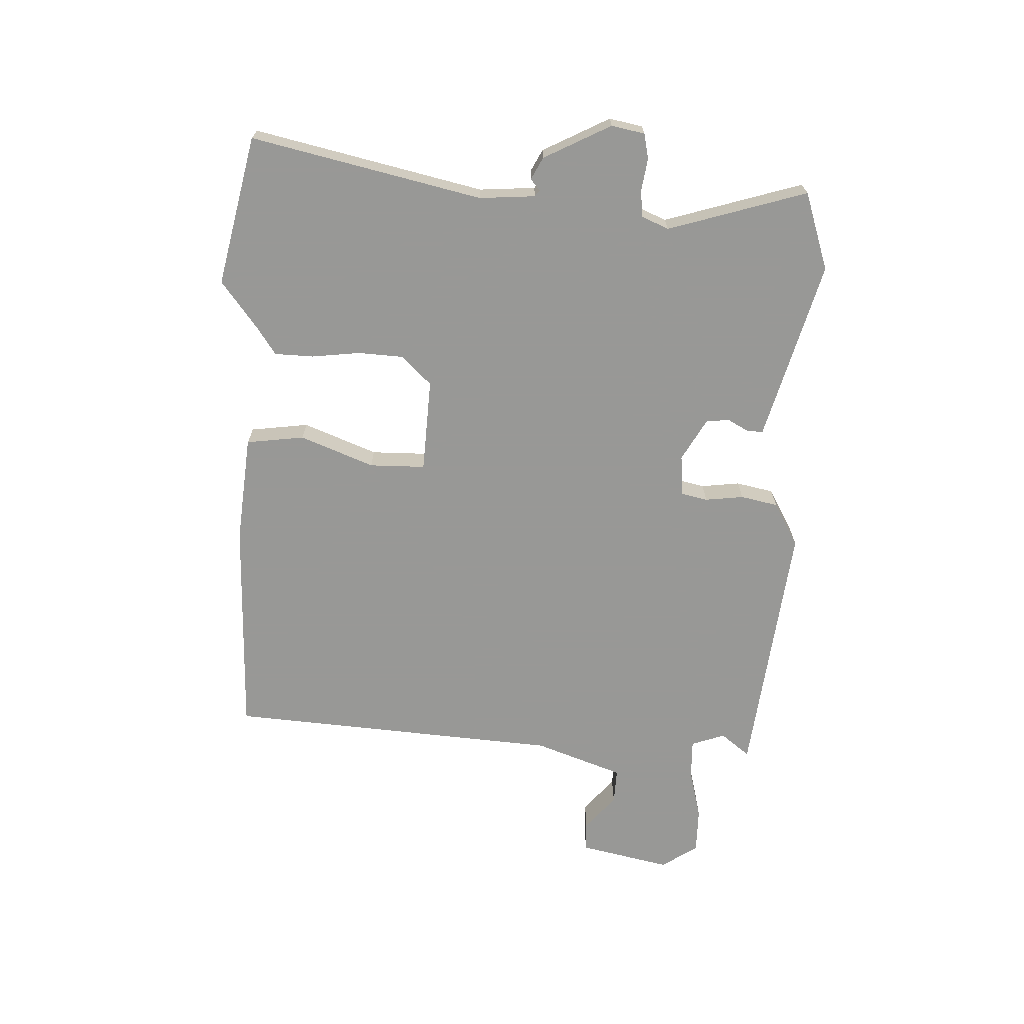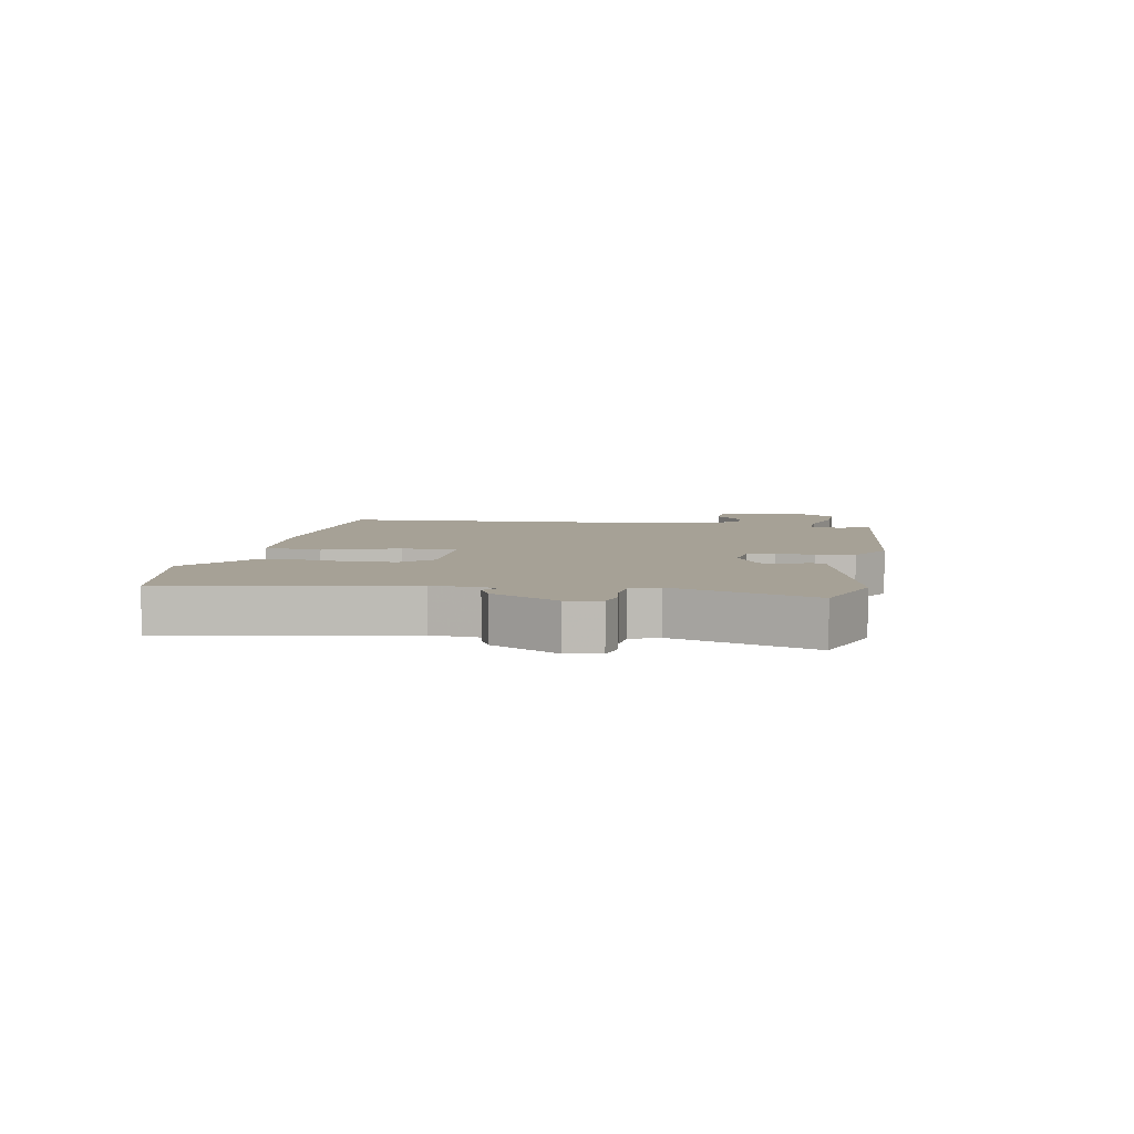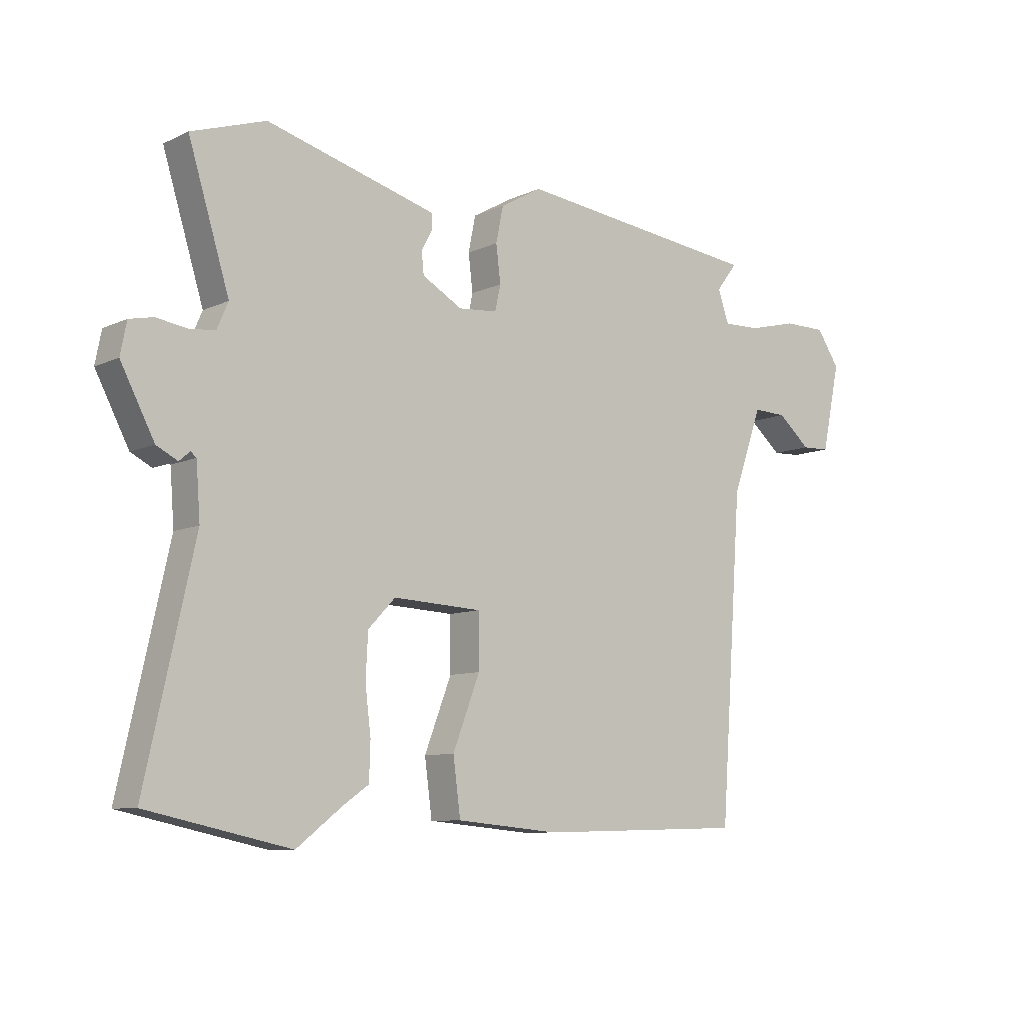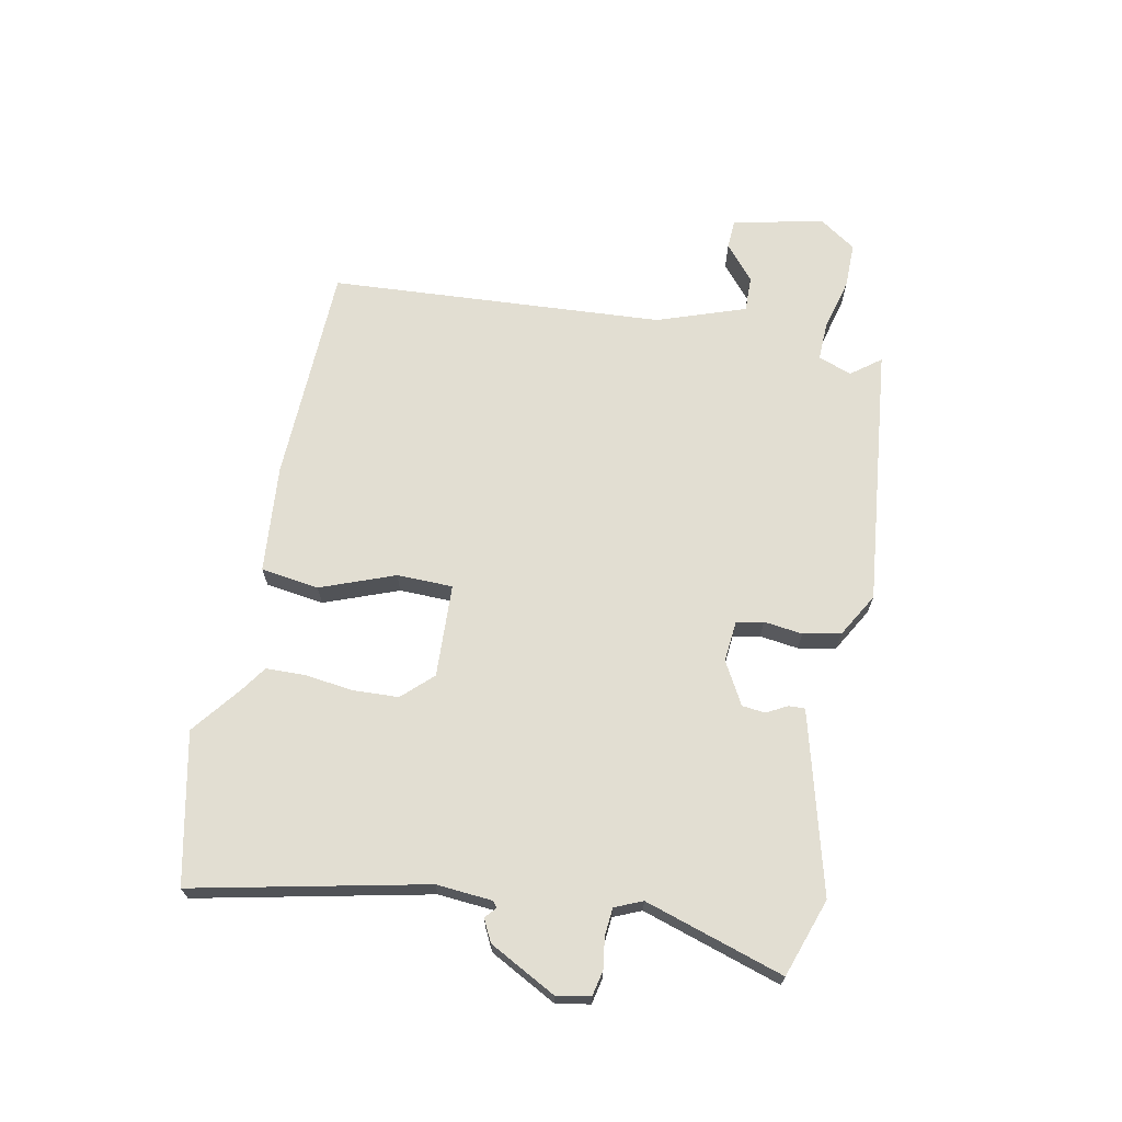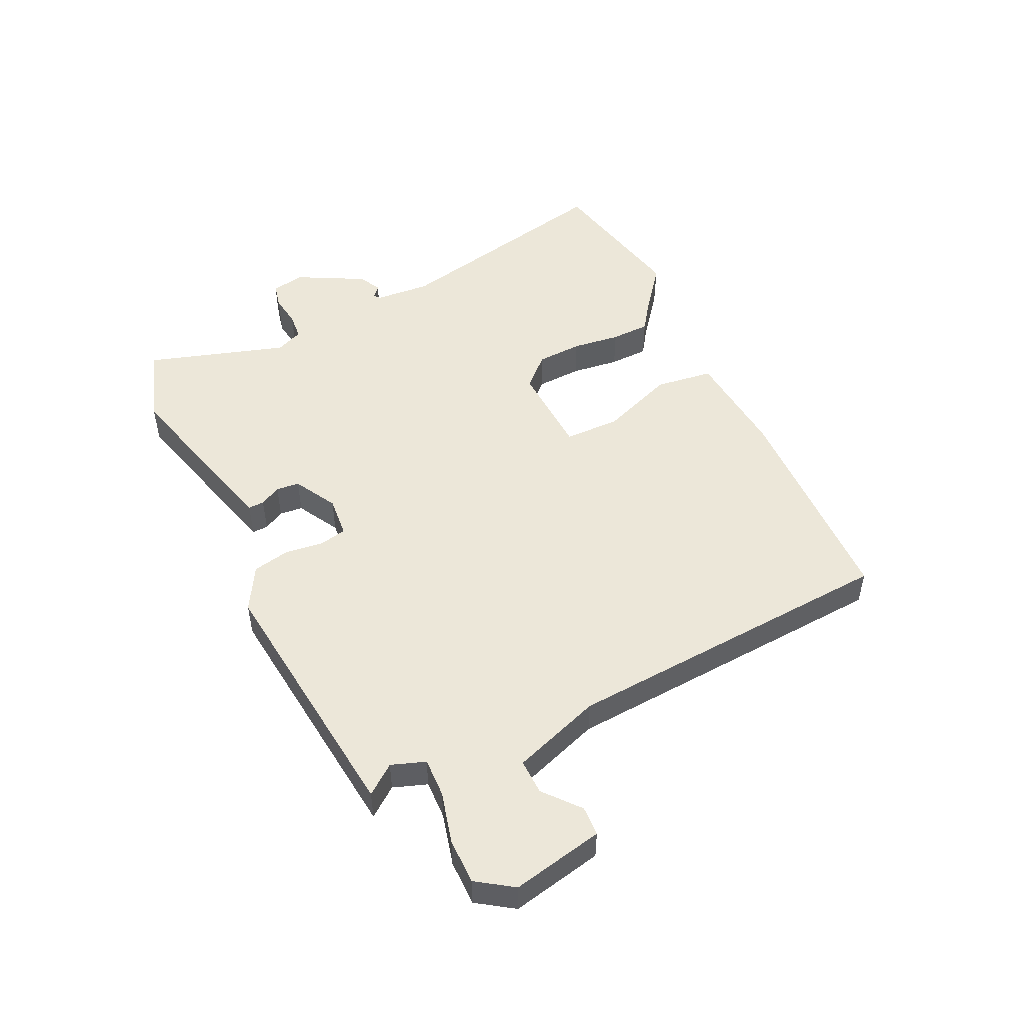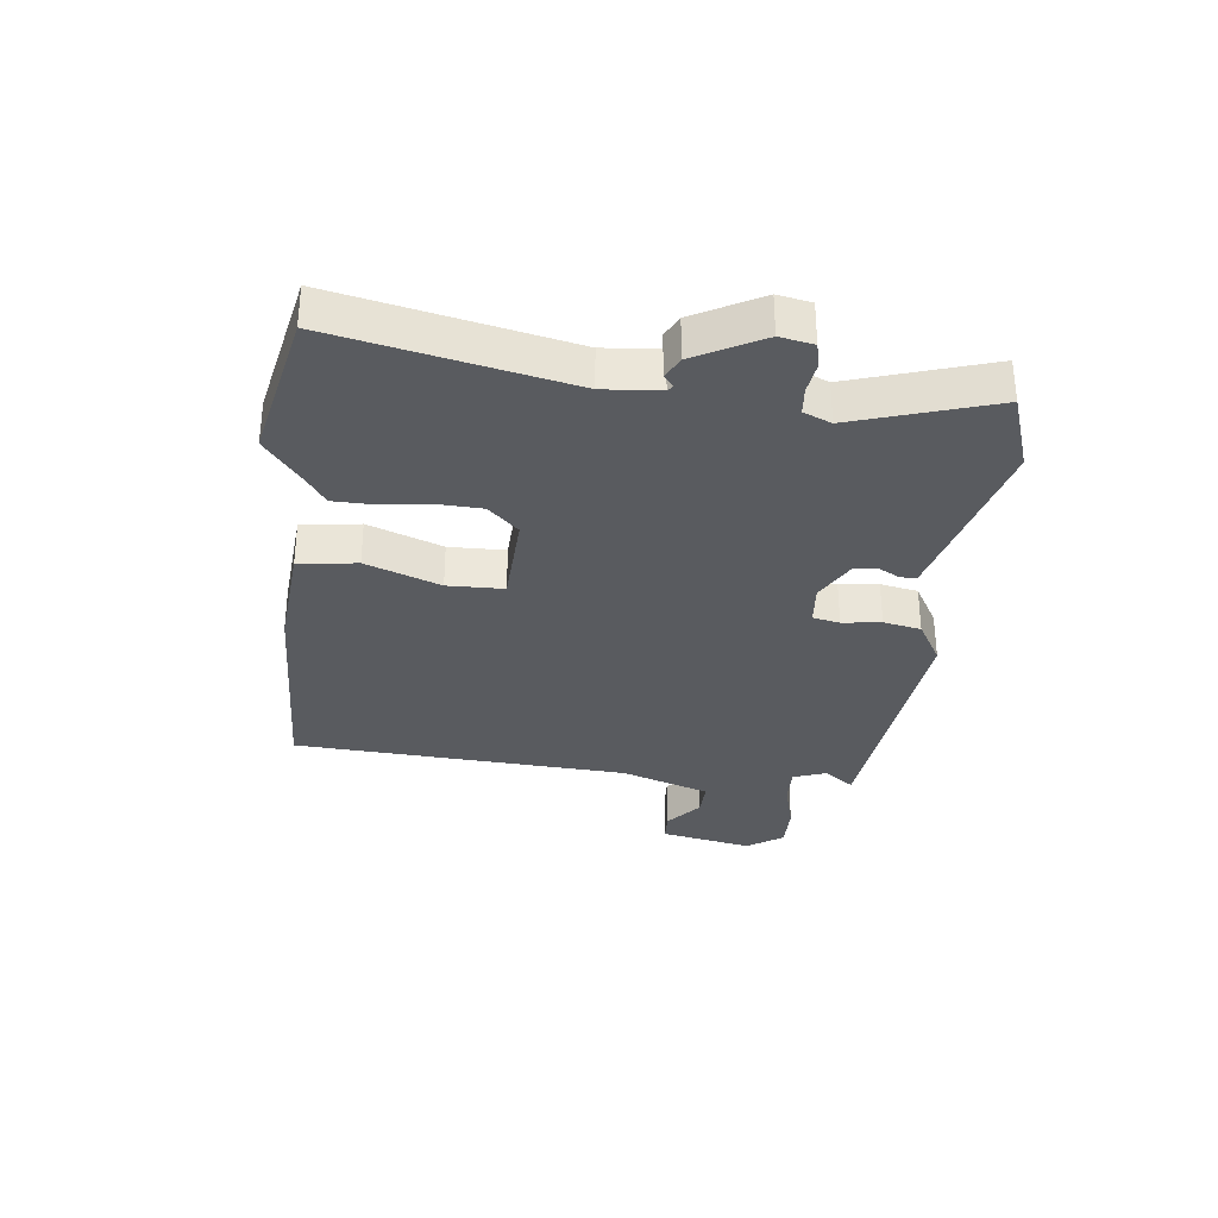
<metadata>
{"format":"obj","ext":"obj","renderer":"f3d","projection":"perspective","resolution":1024,"background":"white","views":[{"elev":-68.5,"azim":-92.4,"up":"+Y"},{"elev":6.2,"azim":-78.6,"up":"+Y"},{"elev":-8.7,"azim":-39.4,"up":"+Z"},{"elev":67.9,"azim":-78.4,"up":"+Y"},{"elev":50.1,"azim":64.8,"up":"+Y"},{"elev":-32.5,"azim":-96.0,"up":"+Y"}]}
</metadata>
<code>
v -0.376 0.07 -0.527
v -0.628 0.07 -0.472
v -0.542 0.07 -0.084
v -0.549 0.07 0.01
v -0.559 0.07 0.018
v -0.578 0.07 0.002
v -0.615 0.07 0.021
v -0.674 0.07 0.134
v -0.663 0.07 0.19
v -0.621 0.07 0.199
v -0.568 0.07 0.191
v -0.522 0.07 0.195
v -0.502 0.07 0.241
v -0.574 0.07 0.475
v -0.443 0.07 0.519
v -0.203 0.07 0.454
v -0.141 0.07 0.437
v -0.142 0.07 0.41
v -0.161 0.07 0.375
v -0.157 0.07 0.336
v -0.086 0.07 0.296
v -0.017 0.07 0.302
v -0.007 0.07 0.347
v -0.015 0.07 0.412
v -0.002 0.07 0.475
v 0.072 0.07 0.517
v 0.512 0.07 0.467
v 0.474 0.07 0.418
v 0.494 0.07 0.361
v 0.56 0.07 0.363
v 0.647 0.07 0.385
v 0.724 0.07 0.385
v 0.765 0.07 0.324
v 0.732 0.07 0.17
v 0.682 0.07 0.168
v 0.623 0.07 0.218
v 0.563 0.07 0.22
v 0.51 0.07 0.071
v 0.47 0.07 -0.492
v 0.099 0.07 -0.501
v -0.083 0.07 -0.484
v -0.096 0.07 -0.386
v -0.048 0.07 -0.262
v -0.049 0.07 -0.168
v -0.206 0.07 -0.16
v -0.254 0.07 -0.21
v -0.258 0.07 -0.287
v -0.248 0.07 -0.368
v -0.25 0.07 -0.434
v -0.294 0.07 -0.464
v -0.376 0 -0.527
v -0.628 0 -0.472
v -0.542 0 -0.084
v -0.549 0 0.01
v -0.559 0 0.018
v -0.578 0 0.002
v -0.615 0 0.021
v -0.674 0 0.134
v -0.663 0 0.19
v -0.621 0 0.199
v -0.568 0 0.191
v -0.522 0 0.195
v -0.502 0 0.241
v -0.574 0 0.475
v -0.443 0 0.519
v -0.203 0 0.454
v -0.141 0 0.437
v -0.142 0 0.41
v -0.161 0 0.375
v -0.157 0 0.336
v -0.086 0 0.296
v -0.017 0 0.302
v -0.007 0 0.347
v -0.015 0 0.412
v -0.002 0 0.475
v 0.072 0 0.517
v 0.512 0 0.467
v 0.474 0 0.418
v 0.494 0 0.361
v 0.56 0 0.363
v 0.647 0 0.385
v 0.724 0 0.385
v 0.765 0 0.324
v 0.732 0 0.17
v 0.682 0 0.168
v 0.623 0 0.218
v 0.563 0 0.22
v 0.51 0 0.071
v 0.47 0 -0.492
v 0.099 0 -0.501
v -0.083 0 -0.484
v -0.096 0 -0.386
v -0.048 0 -0.262
v -0.049 0 -0.168
v -0.206 0 -0.16
v -0.254 0 -0.21
v -0.258 0 -0.287
v -0.248 0 -0.368
v -0.25 0 -0.434
v -0.294 0 -0.464
f 47 48 49 50
f 1 2 3
f 50 1 3
f 47 50 3
f 46 47 3
f 45 46 3 4
f 44 45 4 5
f 41 42 43
f 40 41 43
f 39 40 43
f 38 39 43
f 37 38 43 44
f 34 35 36
f 33 34 36
f 32 33 36
f 31 32 36
f 30 31 36
f 29 30 36 37
f 26 27 28
f 25 26 28
f 24 25 28
f 23 24 28
f 22 23 28 29
f 17 18 19
f 16 17 19
f 15 16 19
f 14 15 19
f 13 14 19
f 12 13 19 20
f 9 10 11
f 8 9 11
f 7 8 11
f 6 7 11
f 5 6 11
f 5 11 12
f 44 5 12
f 37 44 12
f 29 37 12
f 22 29 12
f 21 22 12
f 12 20 21
f 100 99 98 97
f 53 52 51
f 53 51 100
f 53 100 97
f 53 97 96
f 54 53 96 95
f 55 54 95 94
f 93 92 91
f 93 91 90
f 93 90 89
f 93 89 88
f 94 93 88 87
f 86 85 84
f 86 84 83
f 86 83 82
f 86 82 81
f 86 81 80
f 87 86 80 79
f 78 77 76
f 78 76 75
f 78 75 74
f 78 74 73
f 79 78 73 72
f 69 68 67
f 69 67 66
f 69 66 65
f 69 65 64
f 69 64 63
f 70 69 63 62
f 61 60 59
f 61 59 58
f 61 58 57
f 61 57 56
f 61 56 55
f 62 61 55
f 62 55 94
f 62 94 87
f 62 87 79
f 62 79 72
f 62 72 71
f 71 70 62
f 1 51 52 2
f 2 52 53 3
f 3 53 54 4
f 4 54 55 5
f 5 55 56 6
f 6 56 57 7
f 7 57 58 8
f 8 58 59 9
f 9 59 60 10
f 10 60 61 11
f 11 61 62 12
f 12 62 63 13
f 13 63 64 14
f 14 64 65 15
f 15 65 66 16
f 16 66 67 17
f 17 67 68 18
f 18 68 69 19
f 19 69 70 20
f 20 70 71 21
f 21 71 72 22
f 22 72 73 23
f 23 73 74 24
f 24 74 75 25
f 25 75 76 26
f 26 76 77 27
f 27 77 78 28
f 28 78 79 29
f 29 79 80 30
f 30 80 81 31
f 31 81 82 32
f 32 82 83 33
f 33 83 84 34
f 34 84 85 35
f 35 85 86 36
f 36 86 87 37
f 37 87 88 38
f 38 88 89 39
f 39 89 90 40
f 40 90 91 41
f 41 91 92 42
f 42 92 93 43
f 43 93 94 44
f 44 94 95 45
f 45 95 96 46
f 46 96 97 47
f 47 97 98 48
f 48 98 99 49
f 49 99 100 50
f 50 100 51 1

</code>
